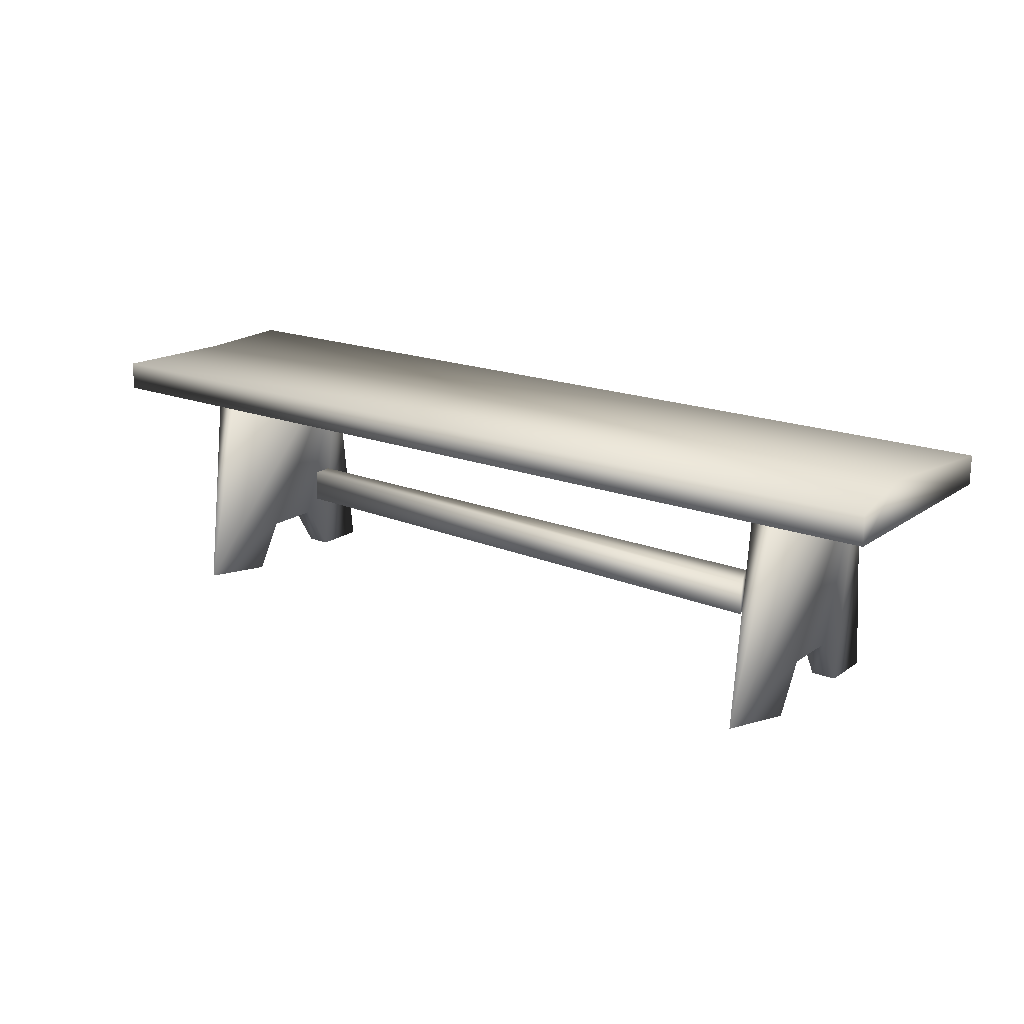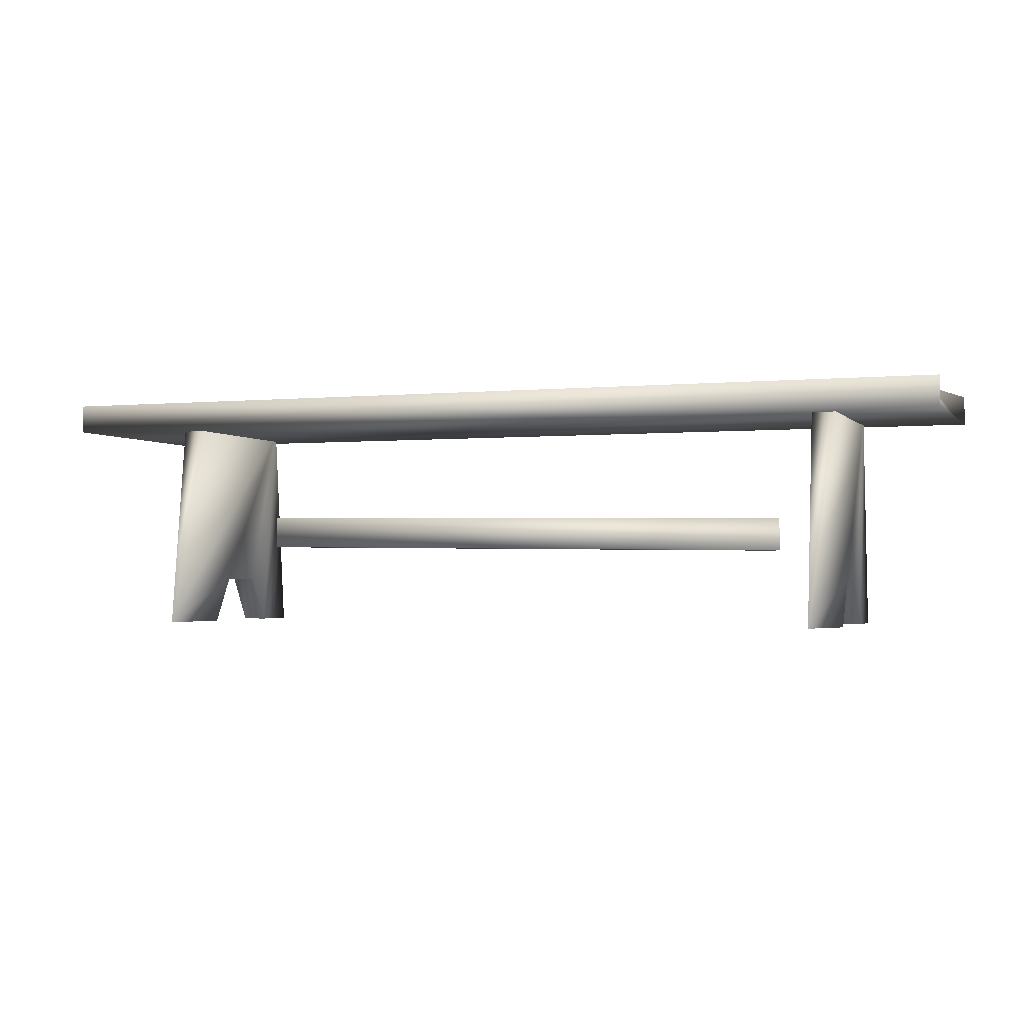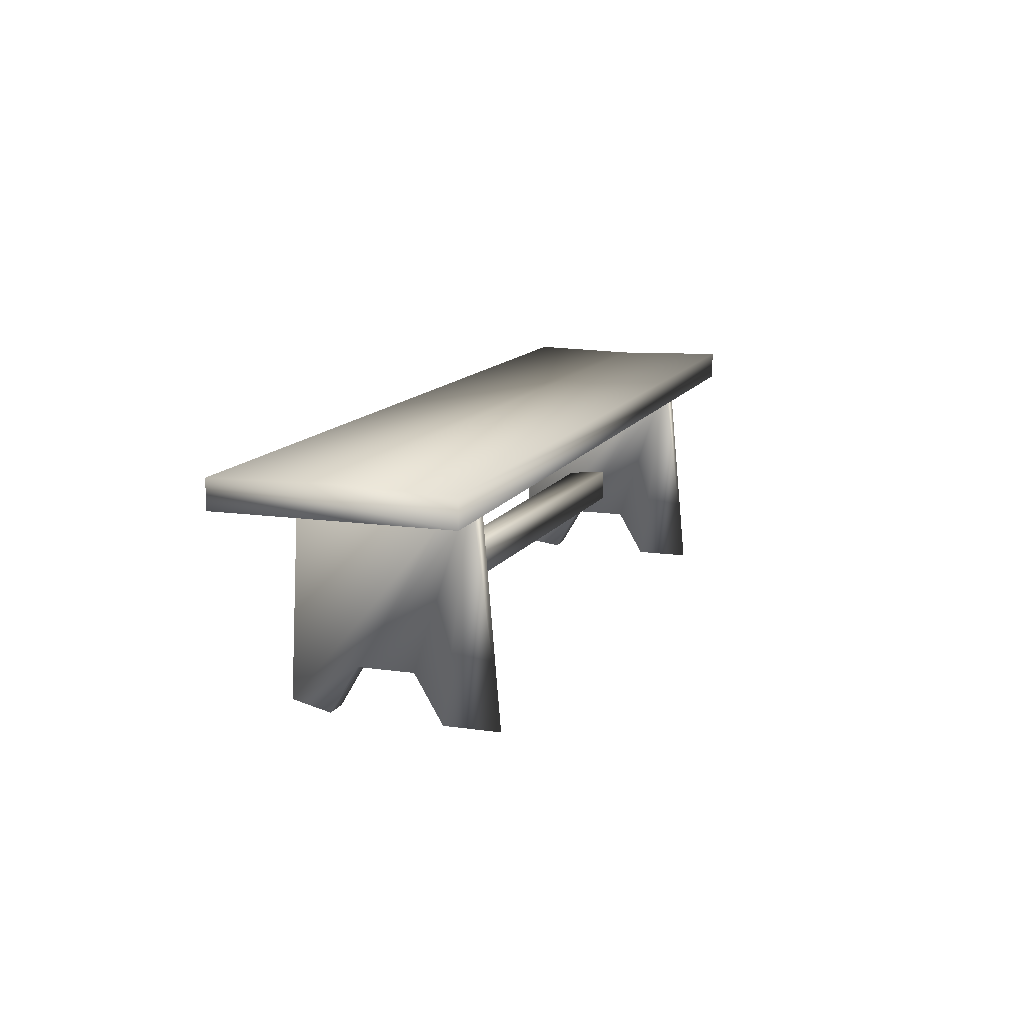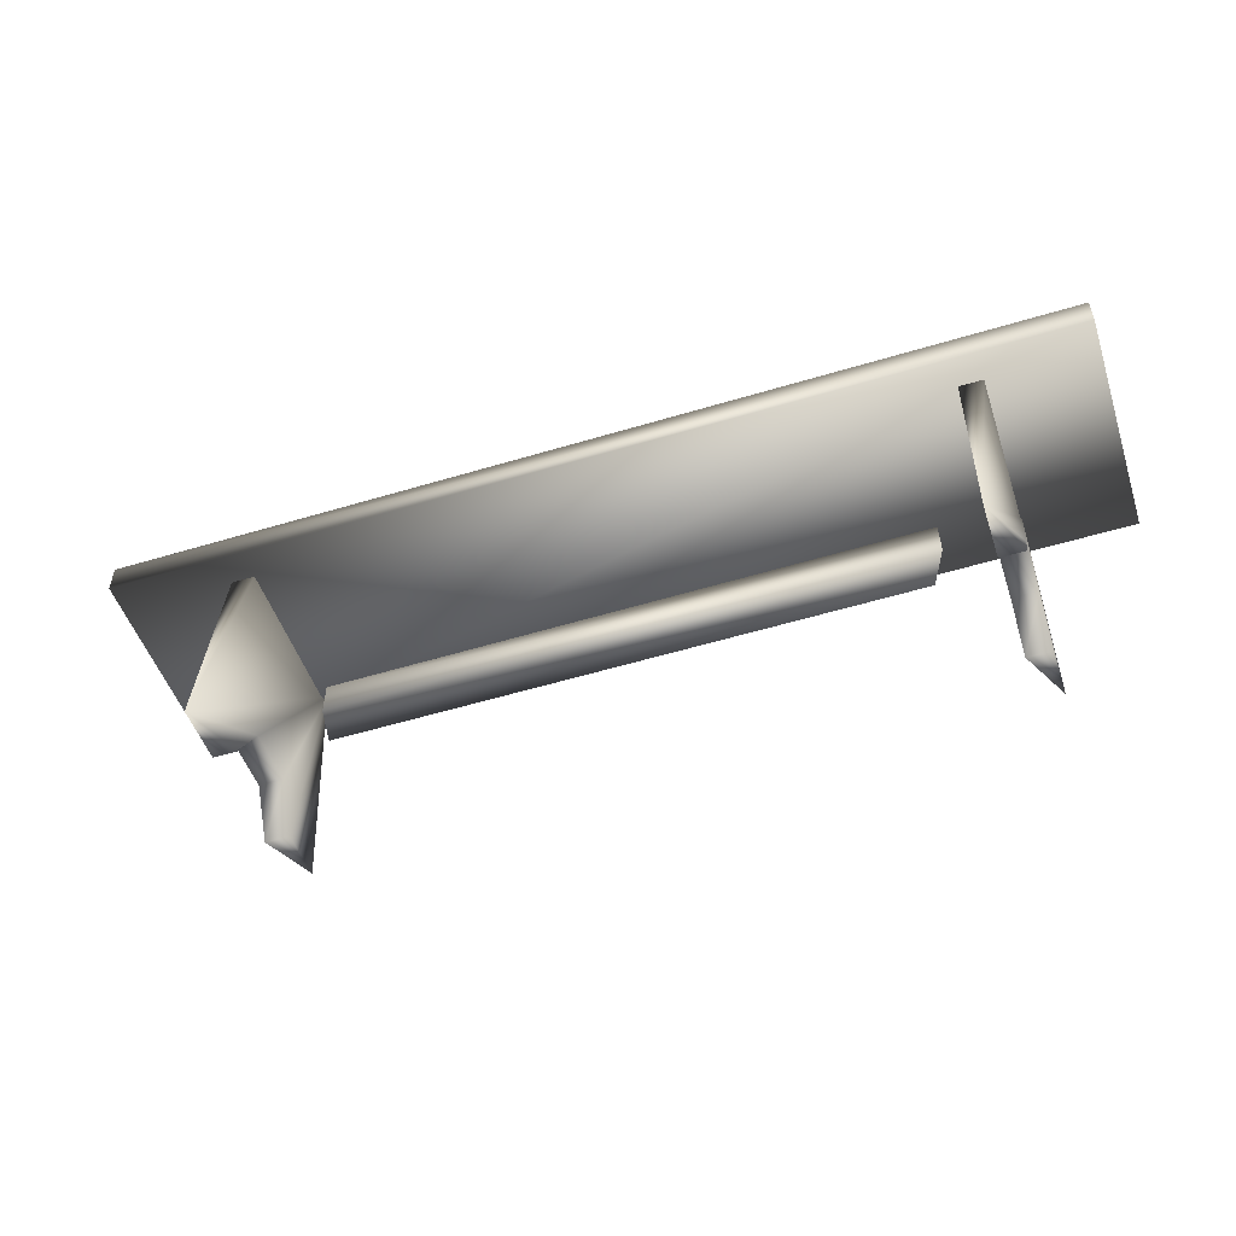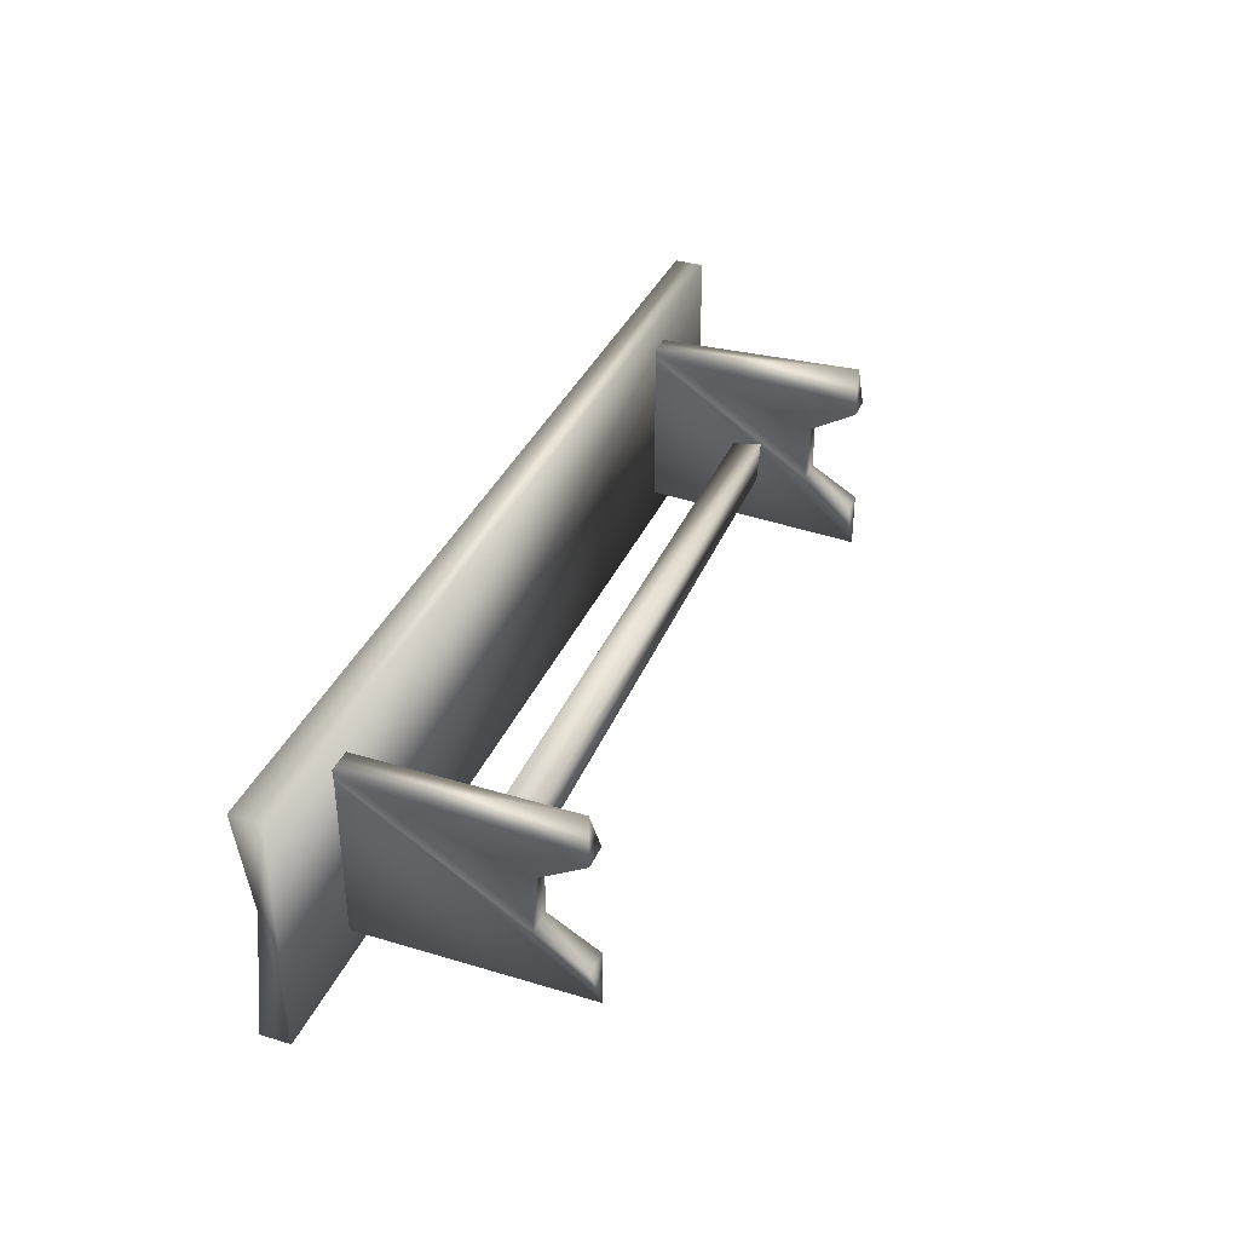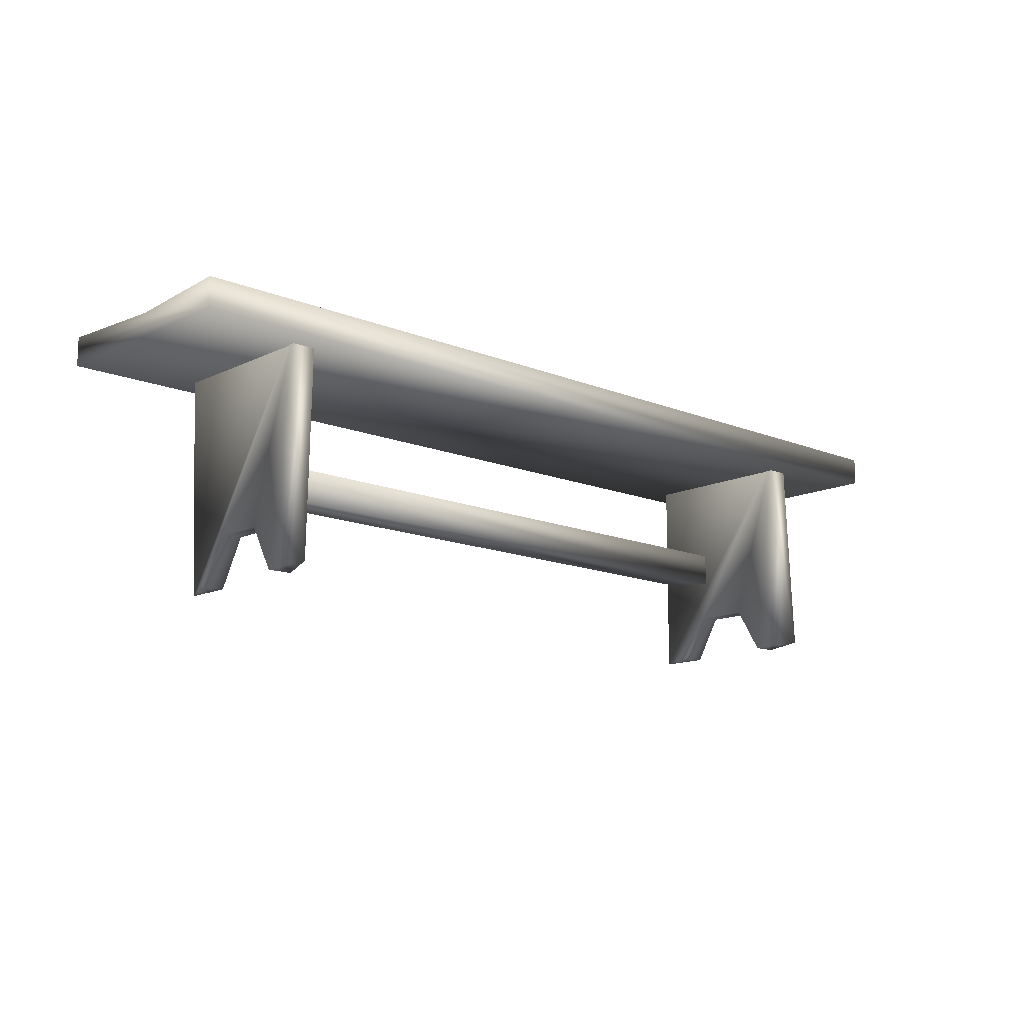
<metadata>
{"format":"obj","ext":"obj","renderer":"f3d","projection":"perspective","resolution":1024,"background":"white","views":[{"elev":18.2,"azim":-143.0,"up":"+Y"},{"elev":-2.0,"azim":-160.1,"up":"+Y"},{"elev":12.5,"azim":108.9,"up":"+Y"},{"elev":-50.8,"azim":-161.7,"up":"+Y"},{"elev":36.3,"azim":-68.6,"up":"+Z"},{"elev":-13.1,"azim":137.2,"up":"+Y"}]}
</metadata>
<code>
v -0.7902 0.3555 -0.1933
v 0.7906 0.3555 -0.1933
v -0.7902 0.4045 -0.1933
v 0.7906 0.4045 -0.1933
v -0.7902 0.3555 0.1933
v 0.7906 0.3555 0.1933
v -0.7902 0.4045 0.1933
v 0.7906 0.4045 0.1933
v -0.7534 0.4045 -0.006074
v 0.7747 0.4045 0.01563
v -0.5773 0.0002 -0.09386
v -0.5773 0.3736 -0.1409
v -0.5773 0.0002 -0.1878
v -0.6187 0.3736 -0.1409
v -0.5773 0.3736 0.1409
v -0.6187 0.3736 0.1409
v -0.5773 0.0002 0.09386
v -0.6187 0.0002 0.1796
v -0.5773 0.0797 0.04725
v -0.6187 0.0797 0.04725
v -0.5773 0.0797 -0.04725
v -0.6187 0.0002 -0.09386
v -0.6187 0.0797 -0.04725
v -0.6187 0.0002 0.09386
v 0.5996 0.0002 -0.09386
v 0.5996 0.3736 -0.1409
v 0.5996 0.0002 -0.1878
v 0.5583 0.3736 -0.1409
v 0.5996 0.3736 0.1409
v 0.5583 0.3736 0.1409
v 0.5996 0.0002 0.09386
v 0.5583 0.0002 0.1796
v 0.5996 0.0797 0.04725
v 0.5583 0.0797 0.04725
v 0.5996 0.0797 -0.04725
v 0.5583 0.0002 -0.09386
v 0.5583 0.0797 -0.04725
v 0.5583 0.0002 0.09386
v 0.4896 0.1887 0.03579
v 0.4736 0.1407 -0.01531
v -0.4997 0.1849 -0.03022
v 0.4726 0.1959 -0.01531
v -0.5013 0.1297 -0.03022
v 0.4882 0.1407 0.04514
v -0.4749 0.1849 0.03022
v -0.4765 0.1297 0.03022
g Default_Layer
f 1 4 2
f 7 9 5
f 1 9 3
f 6 2 8
f 3 9 4
f 5 8 7
f 8 2 10
f 6 8 5
f 10 4 9
f 5 9 1
f 8 10 9
f 7 8 9
f 3 4 1
f 4 10 2
f 5 1 6
f 2 6 1
f 11 12 21
f 20 16 23
f 13 23 16
f 22 21 23
f 24 16 20
f 20 17 24
f 23 19 20
f 14 13 16
f 15 14 16
f 23 13 22
f 18 16 24
f 17 18 24
f 22 13 11
f 18 15 16
f 12 14 15
f 13 14 12
f 19 17 20
f 11 21 22
f 13 12 11
f 15 18 12
f 21 19 23
f 17 19 18
f 18 19 12
f 21 12 19
f 25 26 35
f 34 30 37
f 27 37 30
f 36 35 37
f 38 30 34
f 34 31 38
f 37 33 34
f 28 27 30
f 29 28 30
f 37 27 36
f 32 30 38
f 31 32 38
f 36 27 25
f 32 29 30
f 26 28 29
f 27 28 26
f 33 31 34
f 25 35 36
f 27 26 25
f 29 32 26
f 35 33 37
f 31 33 32
f 32 33 26
f 35 26 33
f 46 44 45
f 45 39 41
f 43 45 41
f 40 39 44
f 43 40 46
f 41 42 43
f 42 39 40
f 46 45 43
f 45 44 39
f 41 39 42
f 43 42 40
f 46 40 44

</code>
